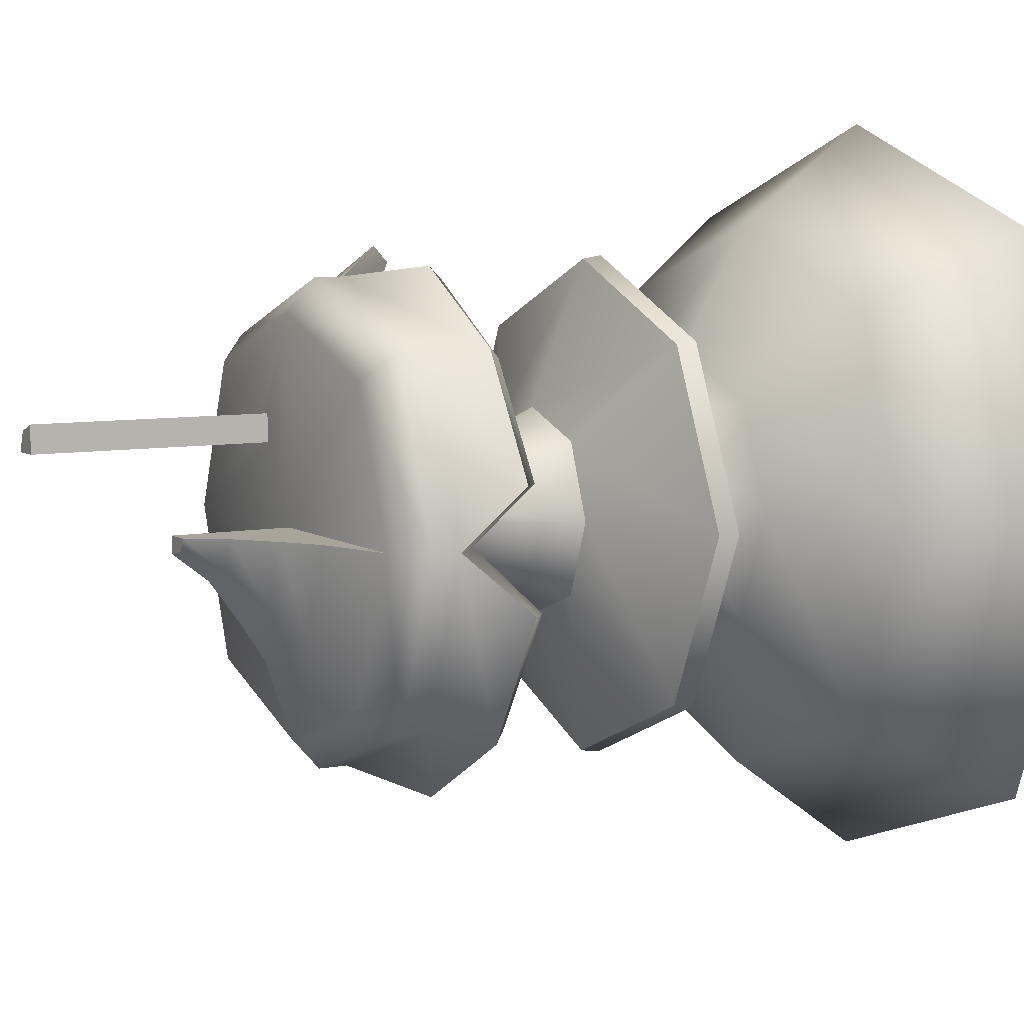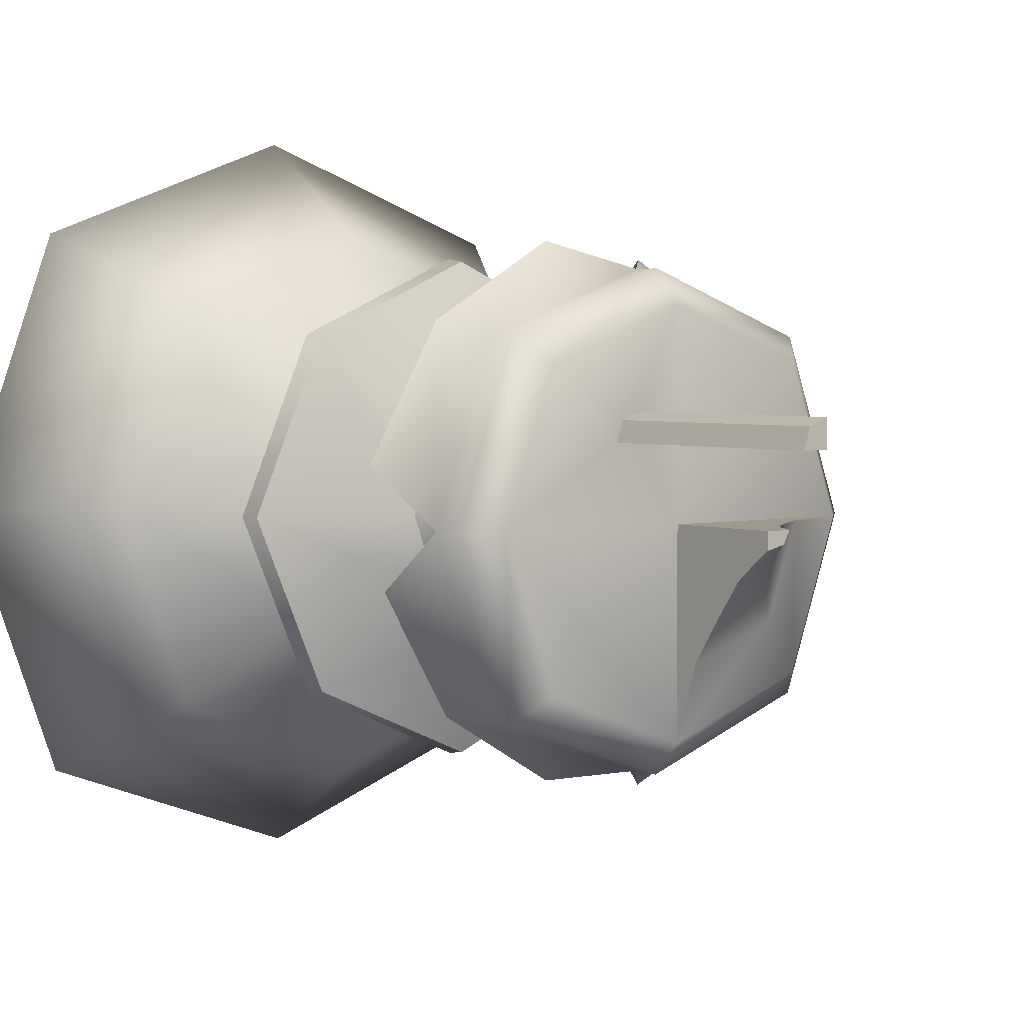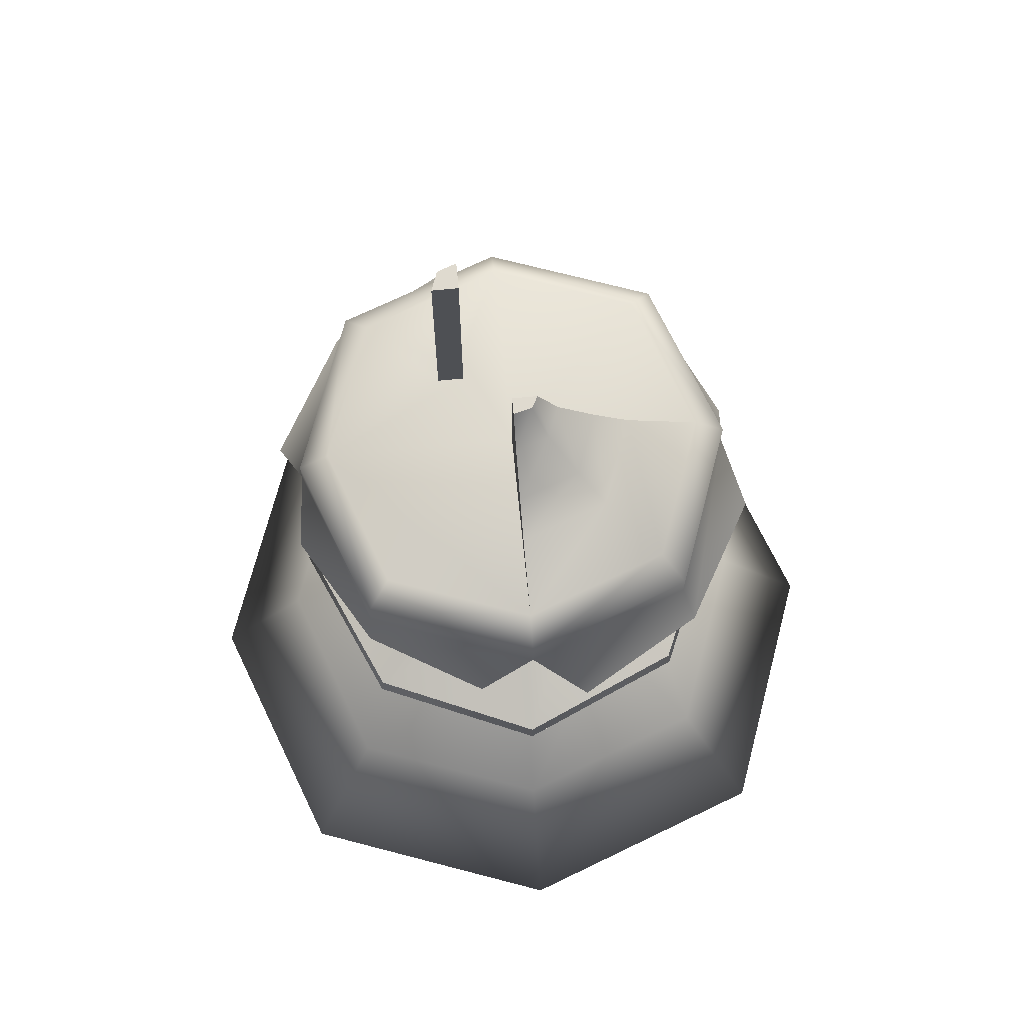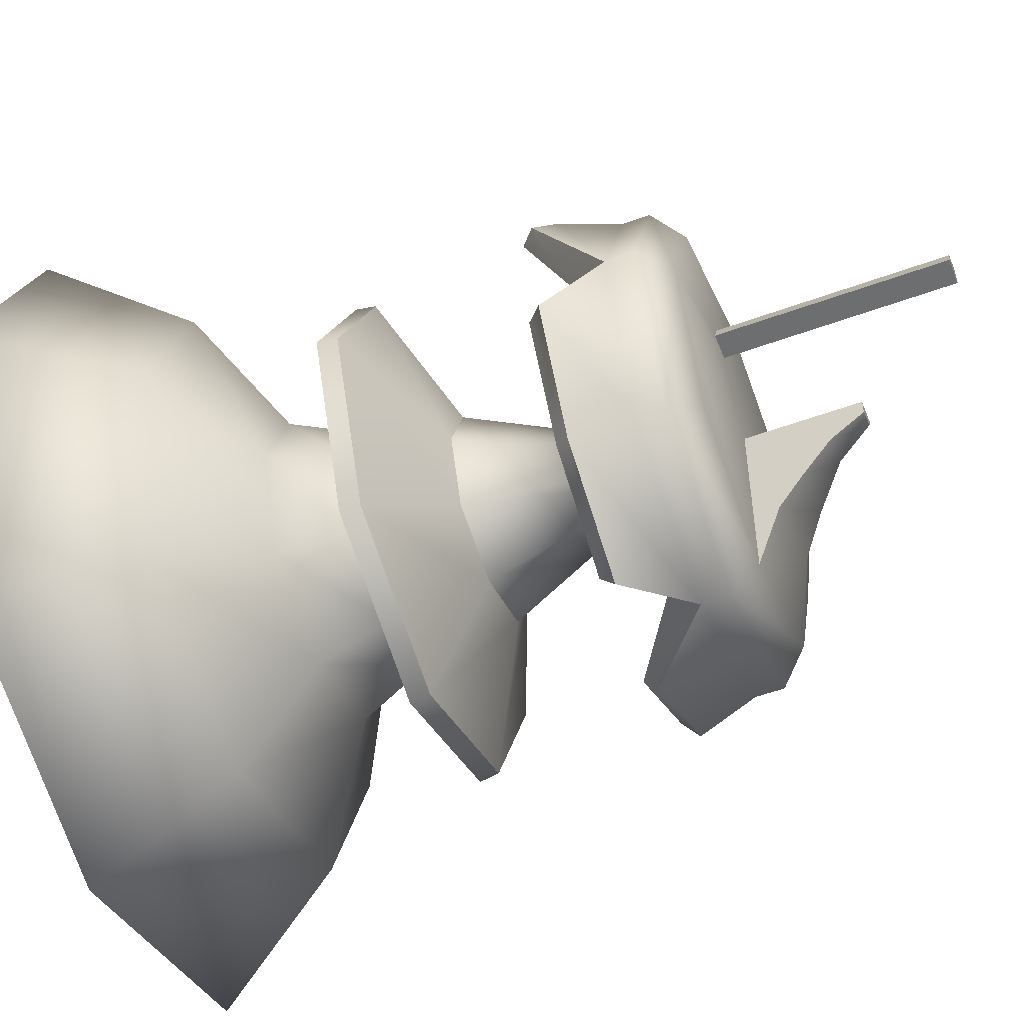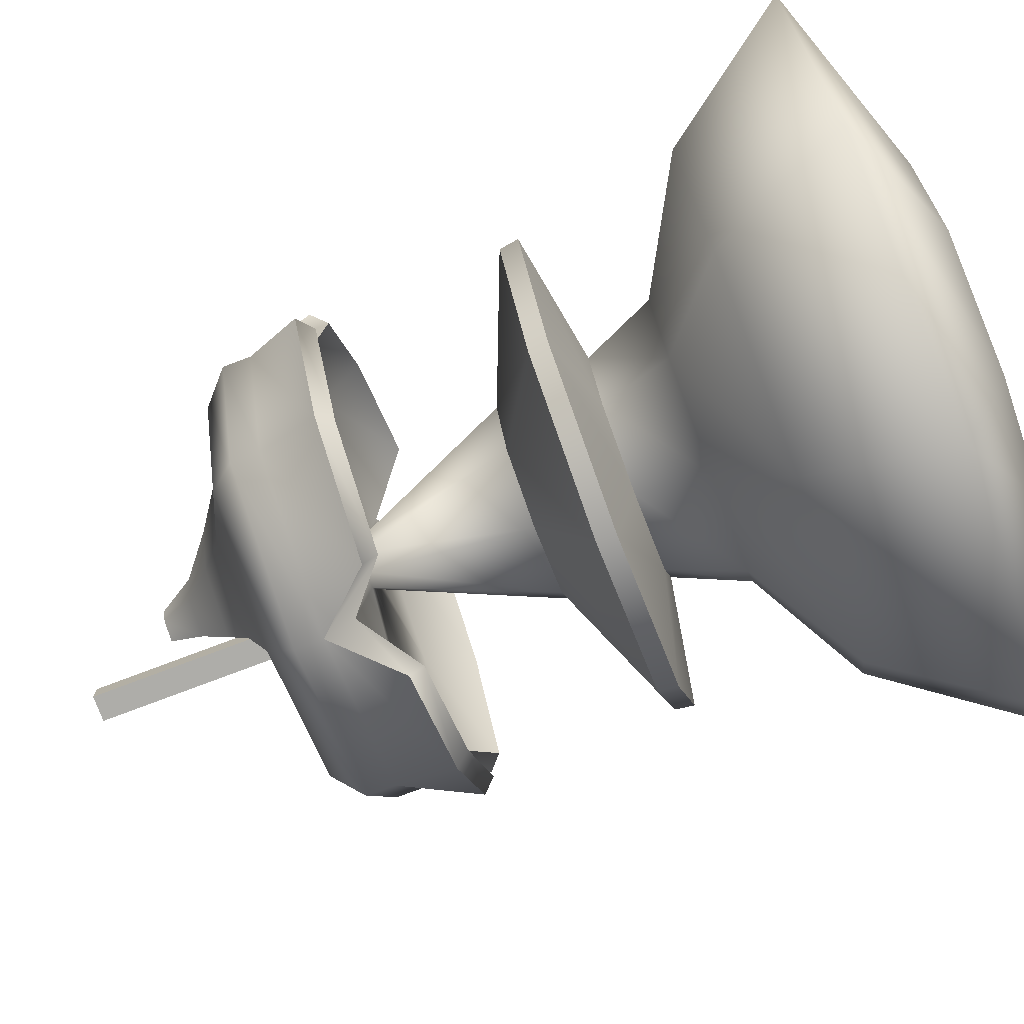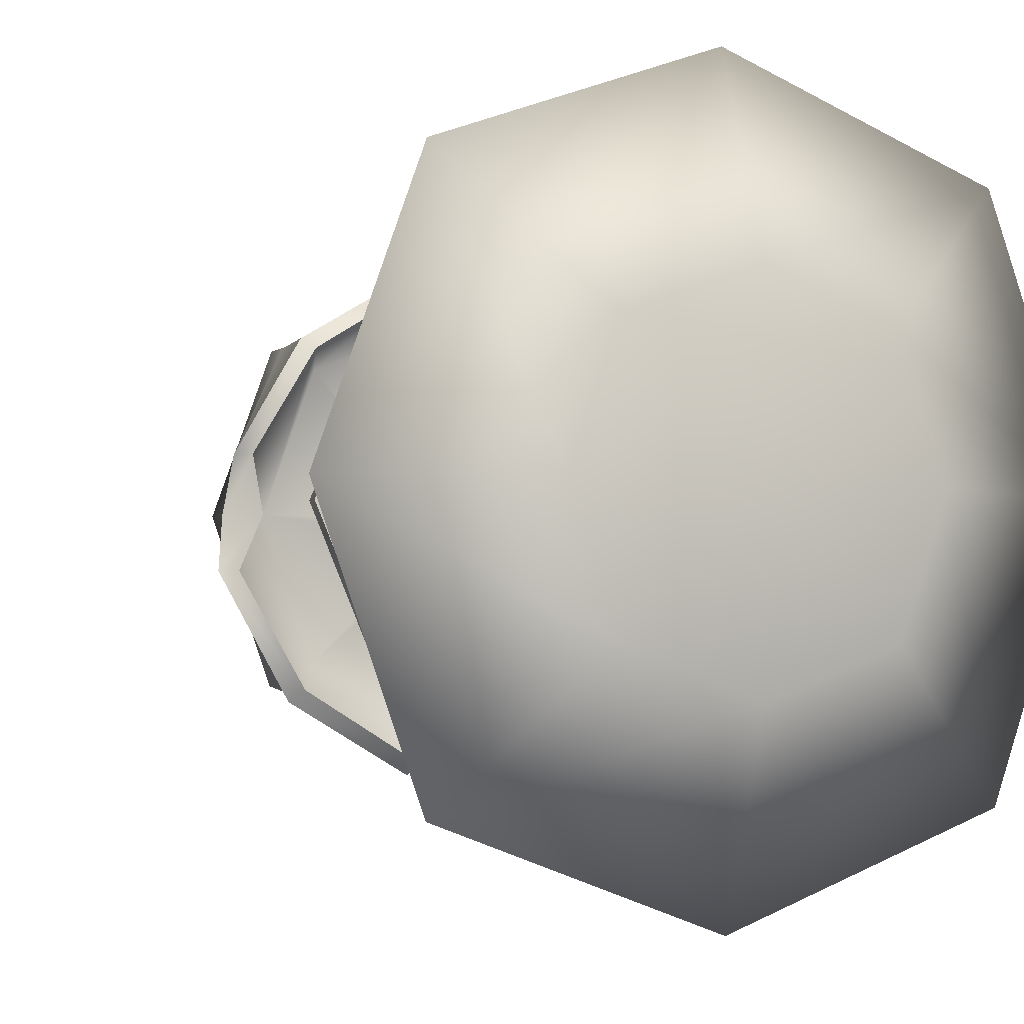
<metadata>
{"format":"obj","ext":"obj","renderer":"f3d","projection":"perspective","resolution":1024,"background":"white","views":[{"elev":7.1,"azim":-119.3,"up":"+Z"},{"elev":3.5,"azim":140.9,"up":"+Z"},{"elev":70.7,"azim":174.4,"up":"+Y"},{"elev":-54.3,"azim":111.2,"up":"+Z"},{"elev":-77.1,"azim":-69.3,"up":"+Z"},{"elev":-3.3,"azim":-26.1,"up":"+Z"}]}
</metadata>
<code>
v -2.213 9.448 2.213
v 2.213 9.448 2.213
v -2.213 10.75 2.213
v 2.213 10.75 2.213
v -2.213 10.75 -2.213
v 2.213 10.75 -2.213
v -2.213 9.448 -2.213
v 2.213 9.448 -2.213
v 3.028 10.75 -4e-06
v -3.028 10.75 -4e-06
v -3.028 9.448 -4e-06
v 3.028 9.448 -4e-06
v 0 10.75 3.028
v 0 10.75 -4e-06
v 0 10.75 -3.028
v 0 9.448 -3.028
v 0 9.448 3.028
v 2.569 10.32 2.569
v 0 10.32 3.515
v -2.569 10.32 2.569
v -3.515 10.32 -4e-06
v -2.569 10.32 -2.569
v 0 10.32 -3.515
v 2.569 10.32 -2.569
v 3.515 10.32 -4e-06
v 2.569 9.883 2.569
v 0 9.883 3.515
v -2.569 9.883 2.569
v -3.515 9.883 -4e-06
v -2.569 9.883 -2.569
v 0 9.883 -3.515
v 2.569 9.883 -2.569
v 3.515 9.883 -4e-06
v 0 11.51 -4e-06
v -1.323 11.51 -4e-06
v 0 11.51 -1.323
v -0.9667 11.51 -0.9667
v 0 12.53 -4e-06
v -0.4034 12.53 -4e-06
v 0 12.53 -0.262
v -0.2948 12.53 -0.1915
v -2.47 8.744 2.47
v -0.857 8.744 3.462
v -0.857 8.962 3.678
v -2.629 8.962 2.629
v -3.462 8.744 0.857
v -3.678 8.962 0.857
v 3.462 8.744 -0.857
v 3.678 8.962 -0.857
v 2.47 8.744 -2.47
v 2.629 8.962 -2.629
v 0.857 8.962 -3.678
v 0.857 8.744 -3.462
v -2.797 8.962 -2.797
v -0.8711 8.962 -3.911
v -0.8711 8.744 -3.668
v -2.619 8.744 -2.619
v -3.668 8.744 -0.8711
v -3.911 8.962 -0.8711
v 3.668 8.744 0.8711
v 2.619 8.744 2.619
v 3.911 8.962 0.8711
v 2.797 8.962 2.797
v 0.8711 8.744 3.668
v 0.8711 8.962 3.911
v -0.3825 9.448 -4e-06
v 0 9.448 0.3825
v -0.2796 9.448 0.2796
v -0.2796 9.448 -0.2796
v 0 9.448 -0.3825
v 0.2796 9.448 -0.2796
v 0.3825 9.448 -4e-06
v 0.2796 9.448 0.2796
v -5.697 1.009 8e-06
v 0 1.009 5.697
v -4.164 1.009 4.164
v -4.164 1.009 -4.164
v 0 1.009 -5.697
v 4.164 1.009 -4.164
v 5.697 1.009 8e-06
v 4.164 1.009 4.164
v -2.758 0 0
v 0 0 0
v 0 0 2.758
v -2.016 0 2.016
v -2.016 0 -2.016
v 0 0 -2.758
v 2.016 0 -2.016
v 2.758 0 0
v 2.016 0 2.016
v 0.6961 10.75 1.562
v 0.999 10.75 1.451
v 1.111 10.75 1.148
v 0.6961 10.75 1.148
v 0.6961 14.3 1.562
v 0.999 14.3 1.451
v 1.111 14.3 1.148
v 0.6961 14.3 1.148
v -1.887 11.14 -4e-06
v -1.379 11.14 -1.379
v 0 11.14 -1.887
v 0 11.14 -4e-06
v 0 11.99 -4e-06
v -0.7325 11.99 -4e-06
v -0.5354 11.99 -0.4957
v 0 11.99 -0.6781
v 1.125 6.805 1.125
v 1.539 6.805 0
v 1.125 6.805 -1.125
v 0 6.805 -1.539
v -1.125 6.805 -1.125
v -1.539 6.805 0
v -1.125 6.805 1.125
v 0 6.805 1.539
v 1.286 5.296 1.286
v 1.759 5.296 0
v 1.286 5.296 -1.286
v 0 5.296 -1.759
v -1.286 5.296 -1.286
v -1.759 5.296 0
v -1.286 5.296 1.286
v 0 5.296 1.759
v 2.576 5.941 2.576
v 3.699 5.941 0
v 2.608 5.64 2.608
v 3.743 5.64 0
v 2.576 5.941 -2.576
v 2.608 5.64 -2.608
v 0 5.941 -3.699
v 0 5.64 -3.743
v -2.576 5.941 -2.576
v -2.608 5.64 -2.608
v -3.699 5.941 0
v -3.743 5.64 0
v -2.576 5.941 2.576
v -2.608 5.64 2.608
v -0 5.941 3.699
v -0 5.64 3.743
v -2.245 4.185 4e-06
v -1.641 4.185 1.641
v 0 4.185 2.245
v 1.641 4.185 1.641
v 2.245 4.185 4e-06
v 1.641 4.185 -1.641
v 0 4.185 -2.245
v -1.641 4.185 -1.641
v -4.169 3.114 8e-06
v -3.047 3.114 3.047
v 0 3.114 4.169
v 3.047 3.114 3.047
v 4.169 3.114 8e-06
v 3.047 3.114 -3.047
v 0 3.114 -4.169
v -3.047 3.114 -3.047
f 42 43 44 45
f 3 13 14 10
f 54 55 56 57
f 82 83 84 85
f 61 60 62 63
f 46 42 45 47
f 39 38 40 41
f 57 58 59 54
f 86 87 83 82
f 49 48 50 51
f 95 96 97 98
f 15 14 9 6
f 53 52 51 50
f 83 87 88 89
f 84 83 89 90
f 65 64 61 63
f 13 19 18 4
f 20 19 13 3
f 21 20 3 10
f 22 21 10 5
f 5 15 23 22
f 24 23 15 6
f 9 25 24 6
f 18 25 9 4
f 19 27 26 18
f 28 27 19 20
f 29 28 20 21
f 30 29 21 22
f 22 23 31 30
f 32 31 23 24
f 25 33 32 24
f 26 33 25 18
f 10 14 102 99
f 14 15 101 102
f 15 5 100 101
f 5 10 99 100
f 35 34 103 104
f 34 36 106 103
f 36 37 105 106
f 37 35 104 105
f 1 17 43 42
f 17 27 44 43
f 27 28 45 44
f 11 1 42 46
f 28 29 47 45
f 29 11 46 47
f 33 12 48 49
f 12 8 50 48
f 32 33 49 51
f 16 31 52 53
f 31 32 51 52
f 8 16 53 50
f 30 31 55 54
f 31 16 56 55
f 16 7 57 56
f 7 11 58 57
f 11 29 59 58
f 29 30 54 59
f 2 12 60 61
f 12 33 62 60
f 33 26 63 62
f 27 17 64 65
f 17 2 61 64
f 26 27 65 63
f 17 1 68 67
f 1 11 66 68
f 7 16 70 69
f 11 7 69 66
f 16 8 71 70
f 8 12 72 71
f 12 2 73 72
f 2 17 67 73
f 67 68 113 114
f 68 66 112 113
f 69 70 110 111
f 66 69 111 112
f 70 71 109 110
f 71 72 108 109
f 72 73 107 108
f 73 67 114 107
f 75 76 85 84
f 76 74 82 85
f 77 78 87 86
f 74 77 86 82
f 78 79 88 87
f 79 80 89 88
f 80 81 90 89
f 81 75 84 90
f 13 4 92 91
f 4 9 93 92
f 9 14 94 93
f 14 13 91 94
f 91 92 96 95
f 92 93 97 96
f 93 94 98 97
f 94 91 95 98
f 100 99 35 37
f 101 100 37 36
f 102 101 36 34
f 99 102 34 35
f 104 103 38 39
f 105 104 39 41
f 106 105 41 40
f 103 106 40 38
f 124 123 125 126
f 127 124 126 128
f 129 127 128 130
f 131 129 130 132
f 133 131 132 134
f 135 133 134 136
f 137 135 136 138
f 123 137 138 125
f 116 115 142 143
f 117 116 143 144
f 118 117 144 145
f 119 118 145 146
f 120 119 146 139
f 121 120 139 140
f 122 121 140 141
f 115 122 141 142
f 108 107 123 124
f 115 116 126 125
f 109 108 124 127
f 116 117 128 126
f 110 109 127 129
f 117 118 130 128
f 111 110 129 131
f 118 119 132 130
f 112 111 131 133
f 119 120 134 132
f 113 112 133 135
f 120 121 136 134
f 114 113 135 137
f 121 122 138 136
f 107 114 137 123
f 122 115 125 138
f 140 139 147 148
f 141 140 148 149
f 142 141 149 150
f 143 142 150 151
f 144 143 151 152
f 145 144 152 153
f 146 145 153 154
f 139 146 154 147
f 148 147 74 76
f 149 148 76 75
f 150 149 75 81
f 151 150 81 80
f 152 151 80 79
f 153 152 79 78
f 154 153 78 77
f 147 154 77 74

</code>
